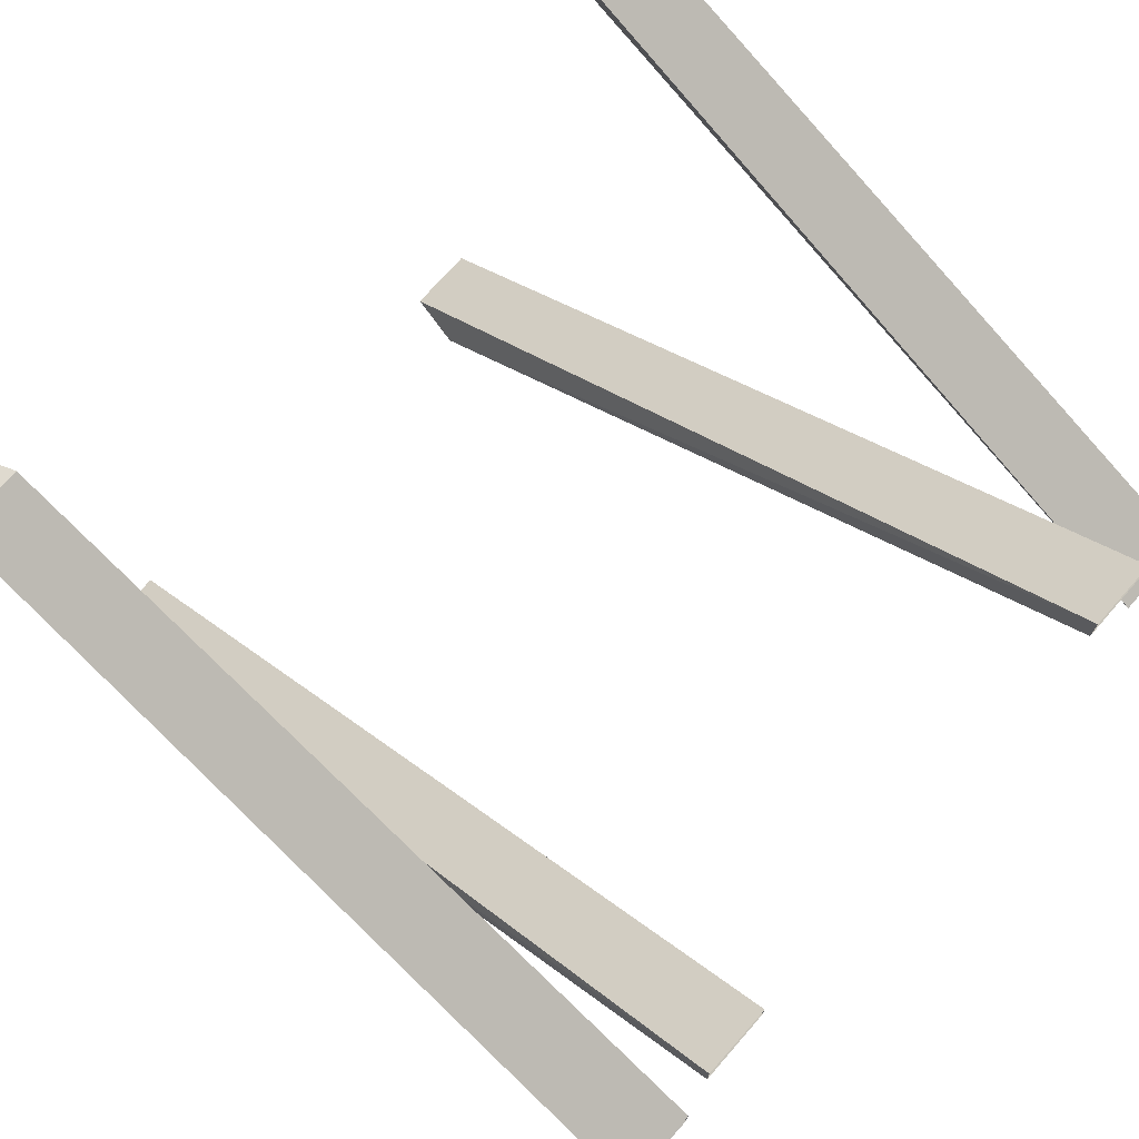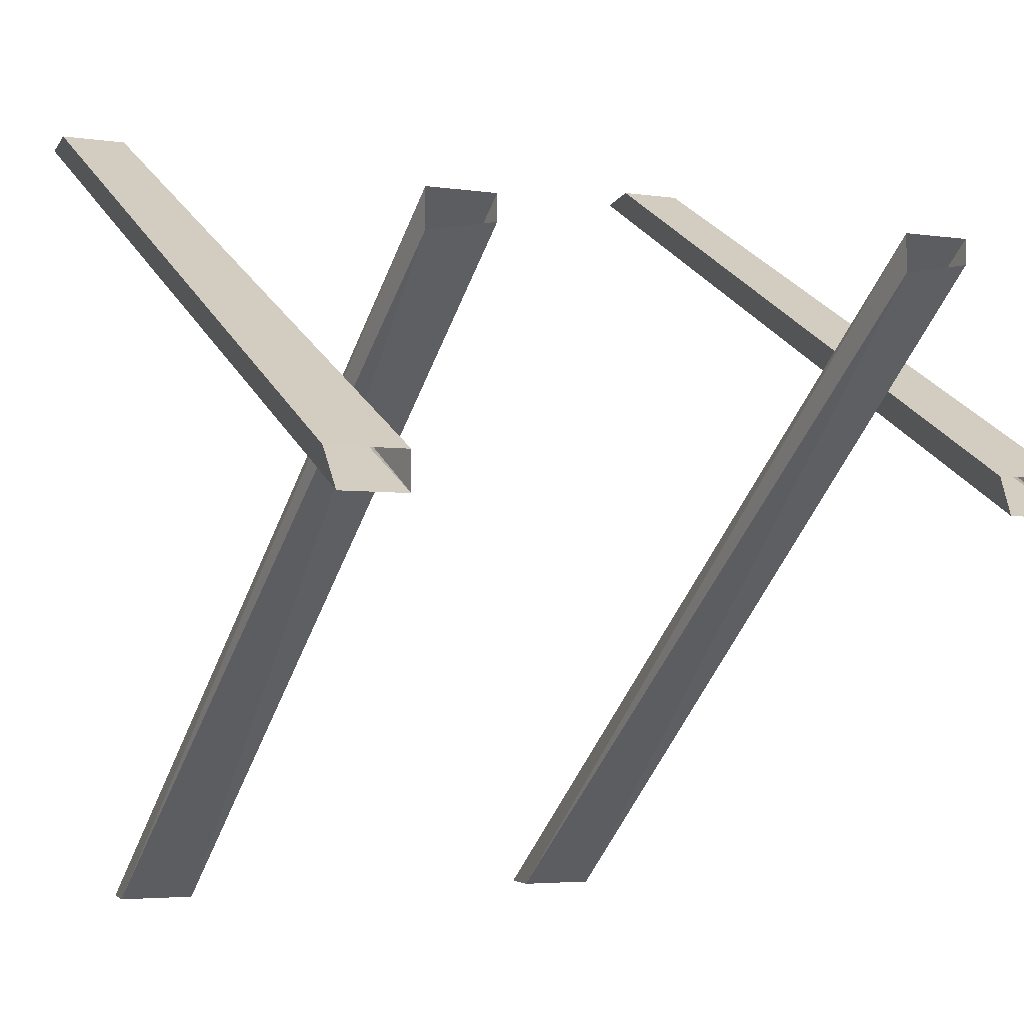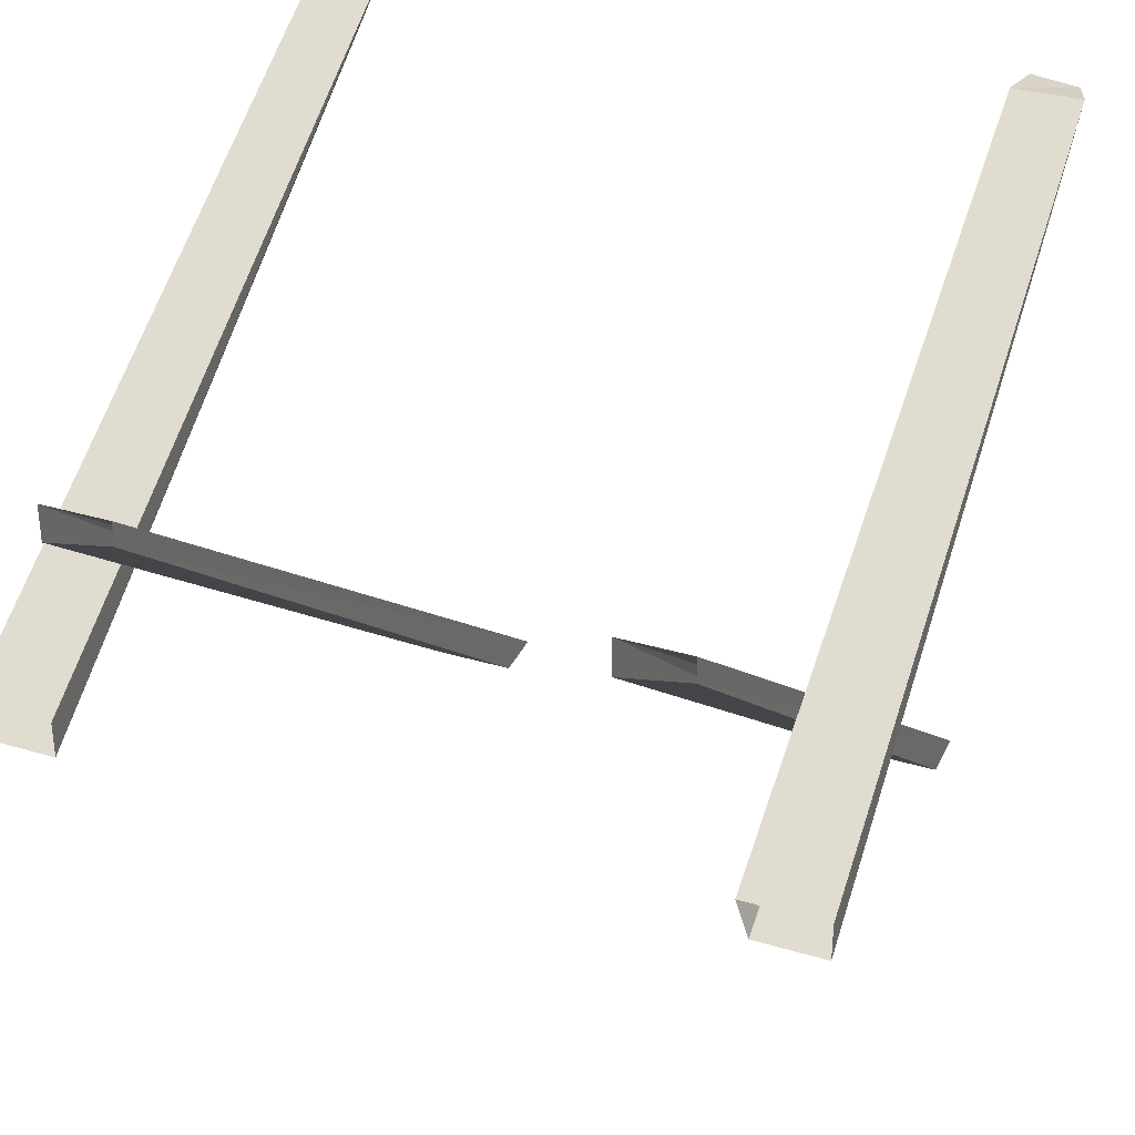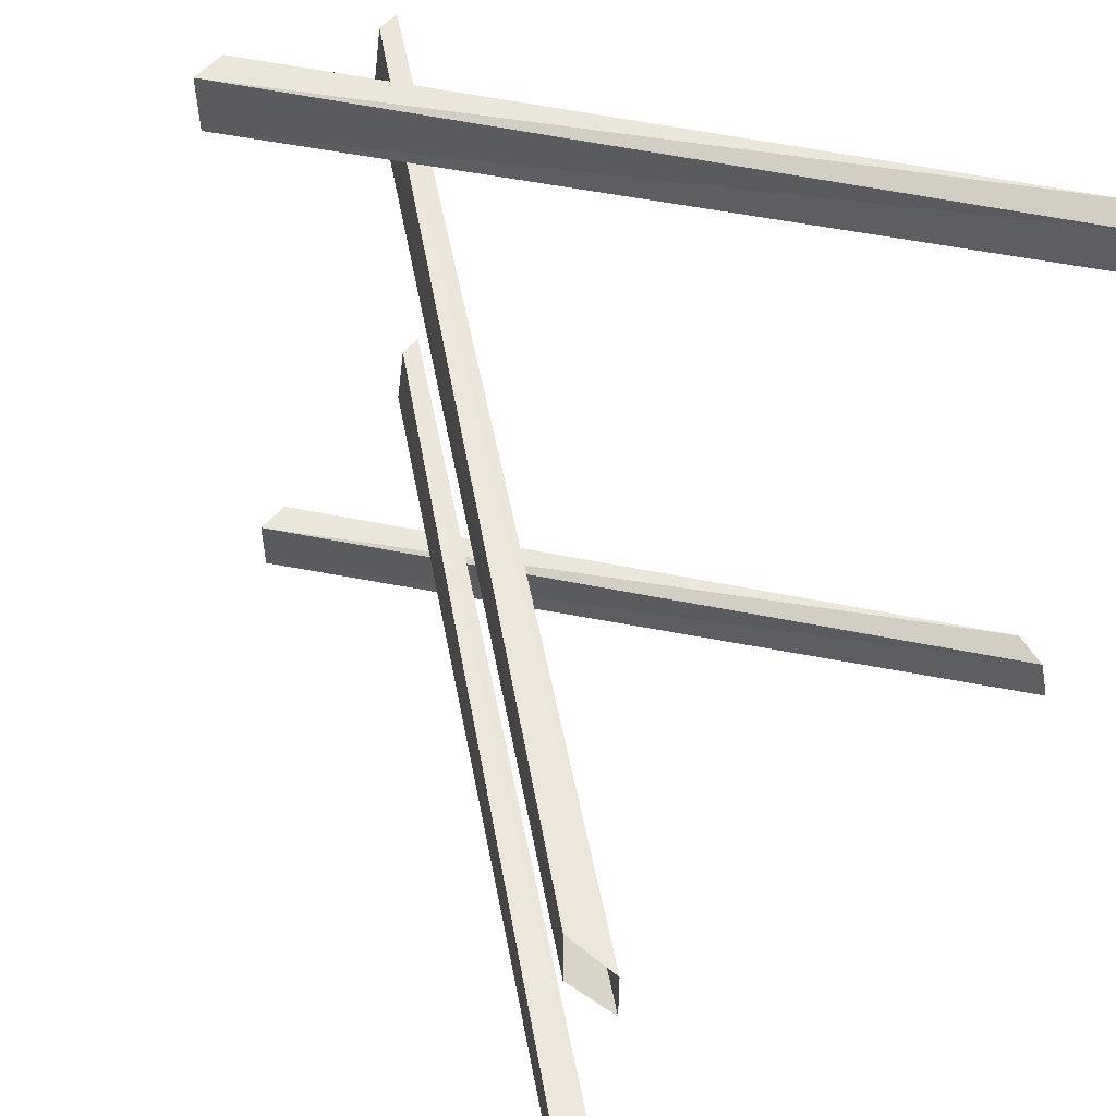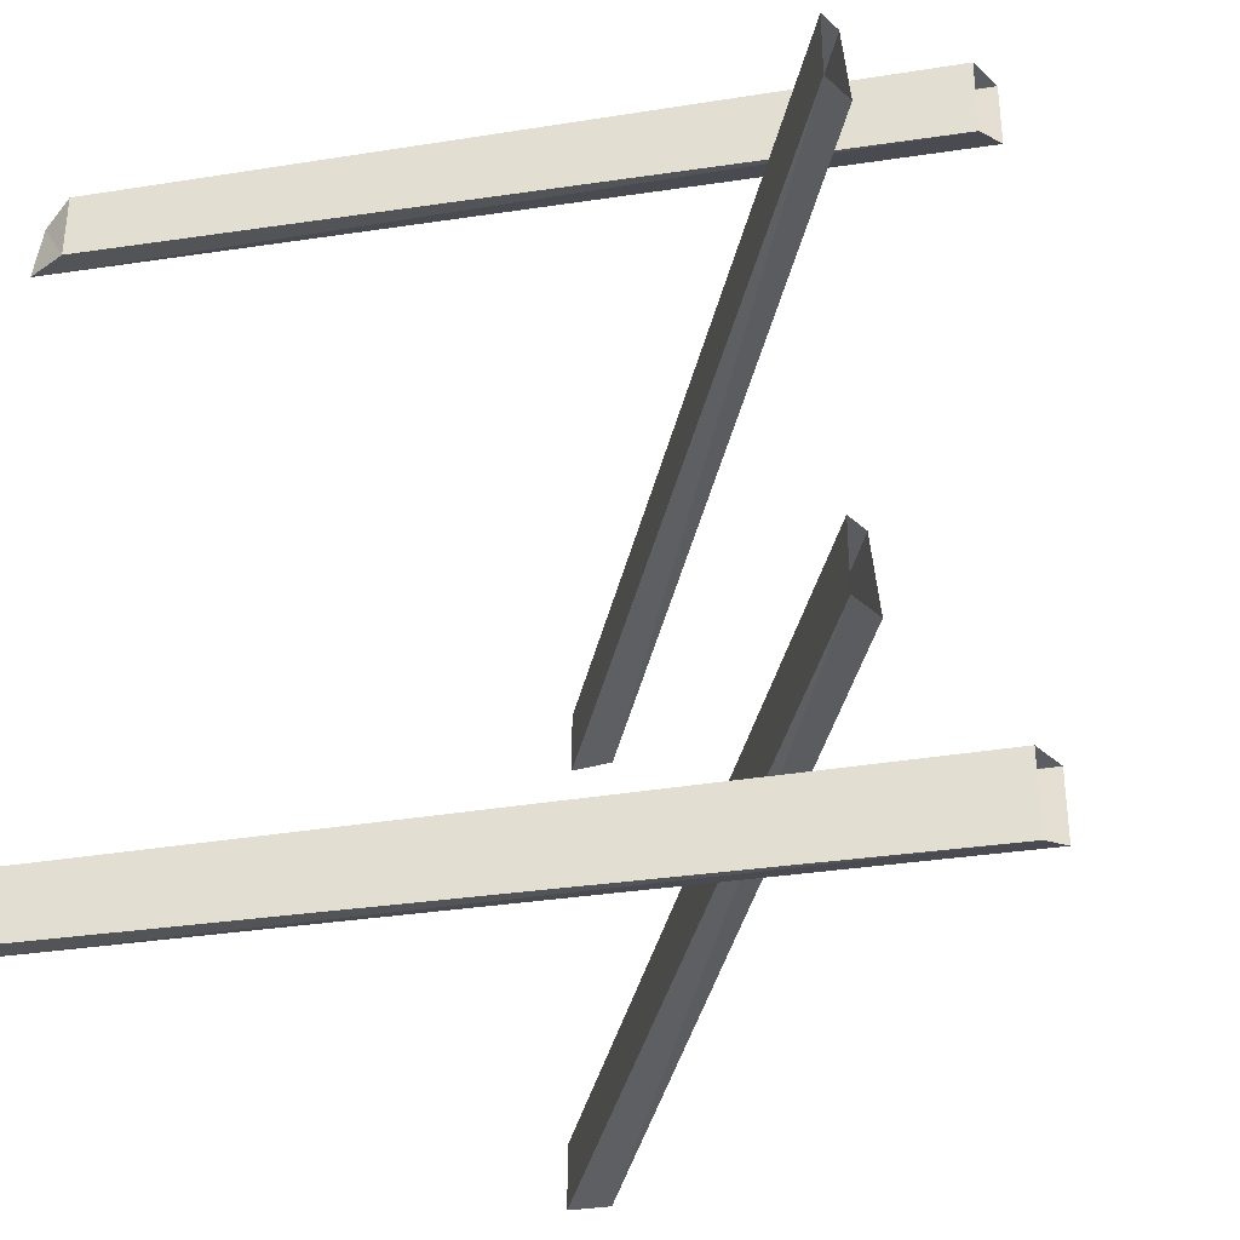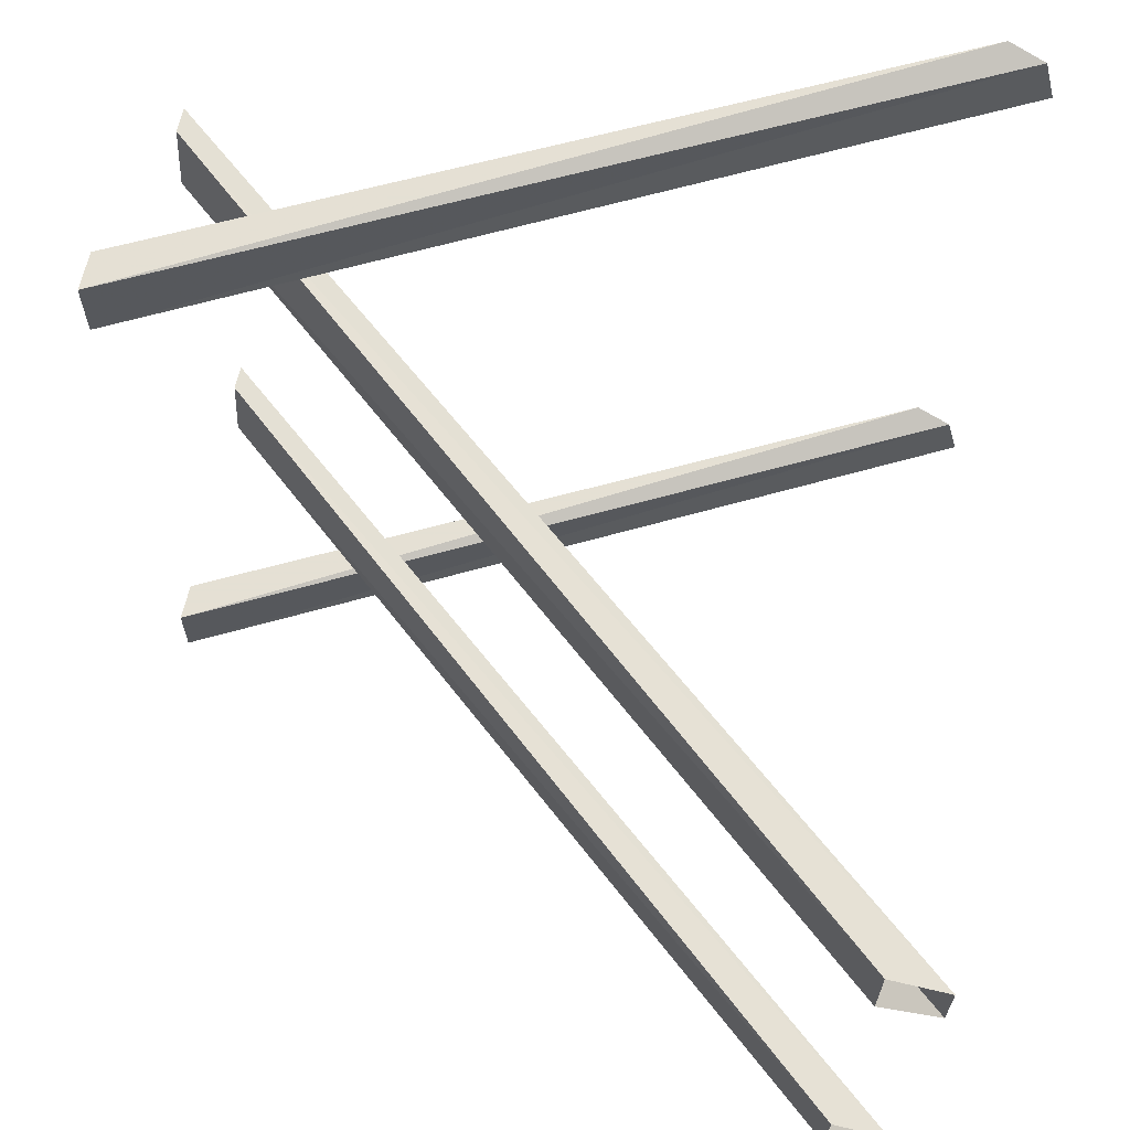
<metadata>
{"format":"obj","ext":"obj","renderer":"f3d","projection":"perspective","resolution":1024,"background":"white","views":[{"elev":73.3,"azim":-138.5,"up":"+Y"},{"elev":-3.9,"azim":-117.4,"up":"+Y"},{"elev":33.8,"azim":-68.0,"up":"+Y"},{"elev":55.5,"azim":40.4,"up":"+Z"},{"elev":-35.2,"azim":-140.0,"up":"+Z"},{"elev":66.0,"azim":13.3,"up":"+Z"}]}
</metadata>
<code>
v 0.3906 1.031 -0.5
v 0.4531 1.023 -0.4922
v 0.4375 1.023 -0.4297
v 0.3906 1.031 -0.4141
v -0.5 0.5391 -0.3984
v -0.5 0.5391 -0.5
v -0.5 0.4922 -0.4844
v -0.5 0.4922 -0.3984
v 0.3906 1.031 0.375
v 0.4531 1.023 0.3828
v 0.4375 1.023 0.4453
v 0.3906 1.031 0.4609
v -0.5 0.5391 0.4766
v -0.5 0.5391 0.375
v -0.5 0.4922 0.3906
v -0.5 0.4922 0.4766
v 0.5312 0 -0.2812
v 0.4609 0 -0.2812
v -0.5 0.7891 -0.2969
v -0.5 0.8203 -0.2969
v 0.5312 0 -0.3672
v -0.5 0.8203 -0.3828
v 0.4609 0 -0.3828
v -0.5 0.7734 -0.3828
v 0.5312 0 0.3438
v 0.4609 0 0.3438
v -0.5 0.7891 0.3281
v -0.5 0.8203 0.3281
v 0.5312 0 0.2578
v -0.5 0.8203 0.2422
v 0.4609 0 0.2422
v -0.5 0.7734 0.2422
f 1 2 3
f 1 3 4
f 1 4 5
f 1 5 6
f 1 6 2
f 2 6 7
f 2 7 3
f 3 7 8
f 3 8 4
f 4 8 5
f 9 10 11
f 9 11 12
f 9 12 13
f 9 13 14
f 9 14 10
f 10 14 15
f 10 15 11
f 11 15 16
f 11 16 12
f 12 16 13
f 17 18 19
f 17 19 20
f 17 20 21
f 21 20 22
f 21 22 23
f 23 22 24
f 23 24 18
f 18 24 19
f 25 26 27
f 25 27 28
f 25 28 29
f 29 28 30
f 29 30 31
f 31 30 32
f 31 32 26
f 26 32 27

</code>
